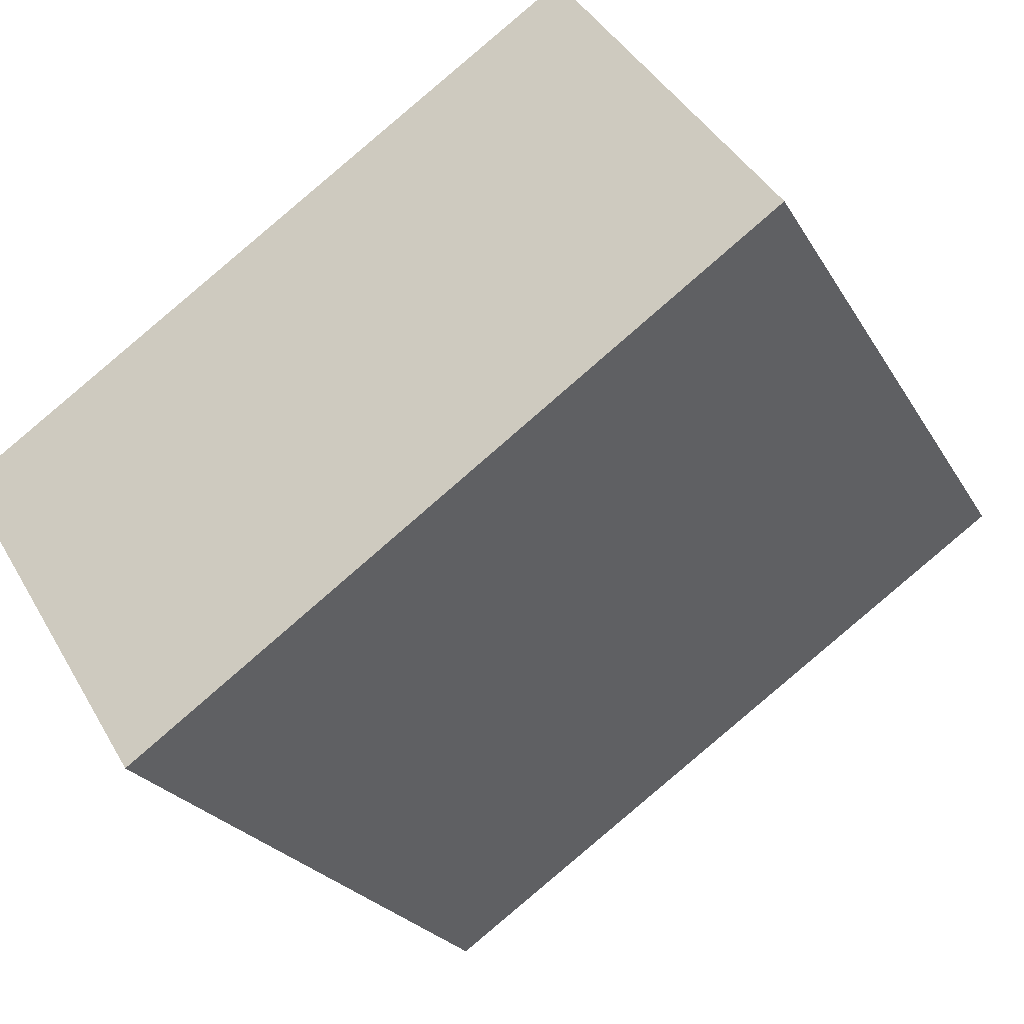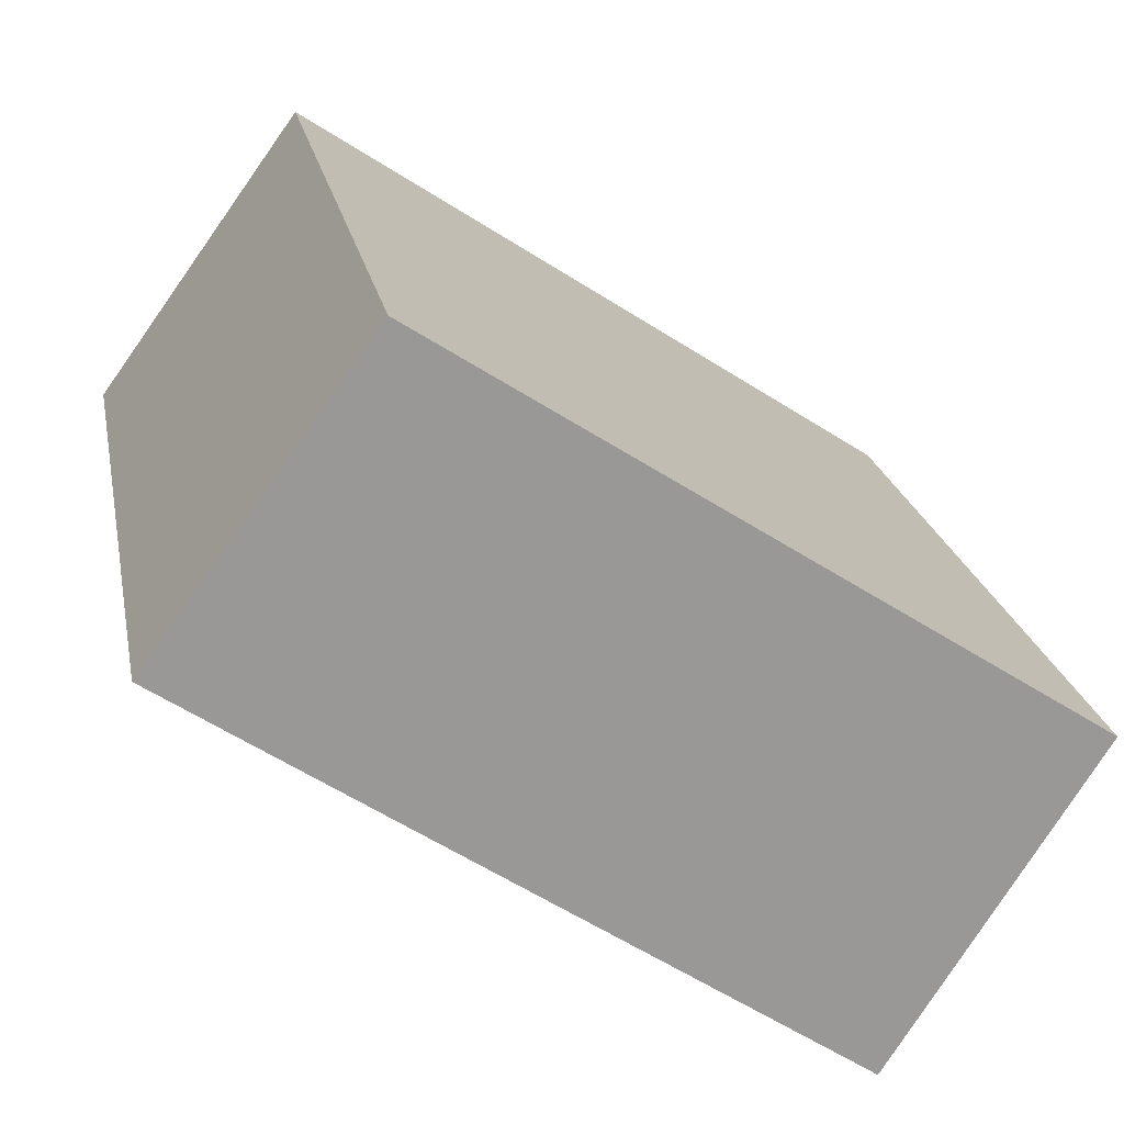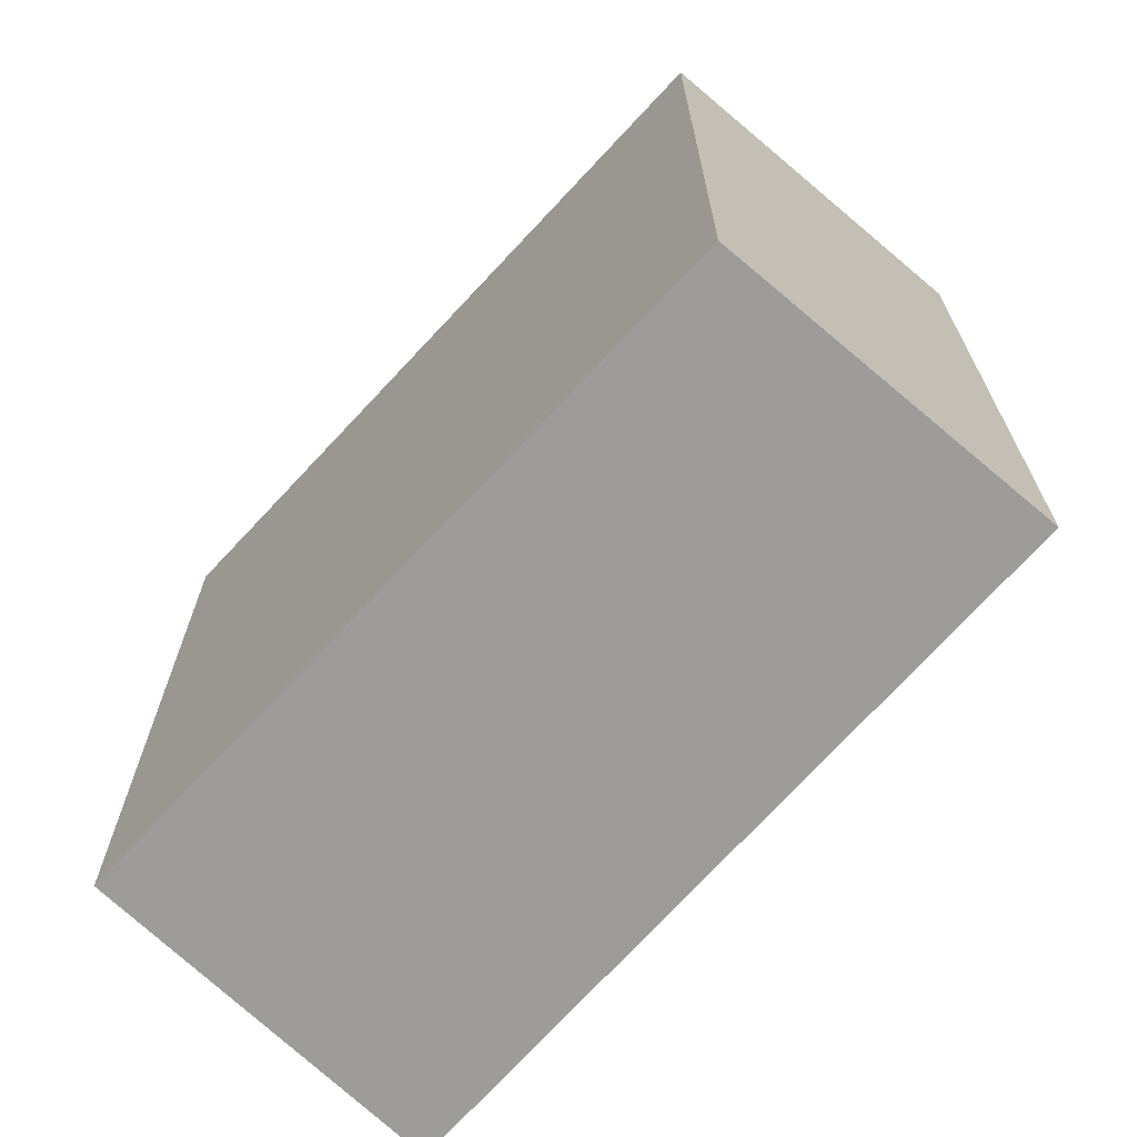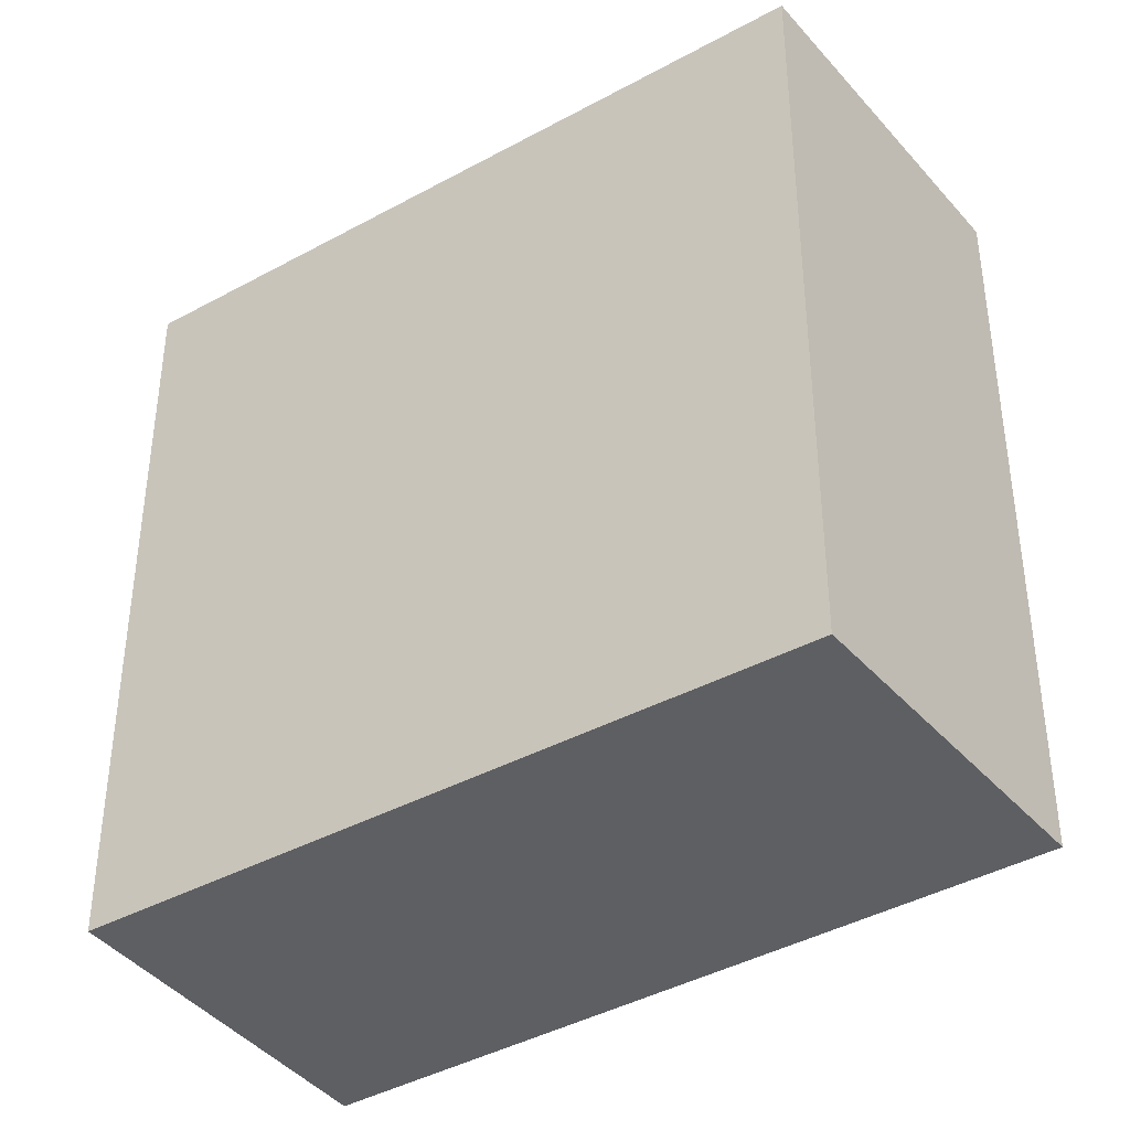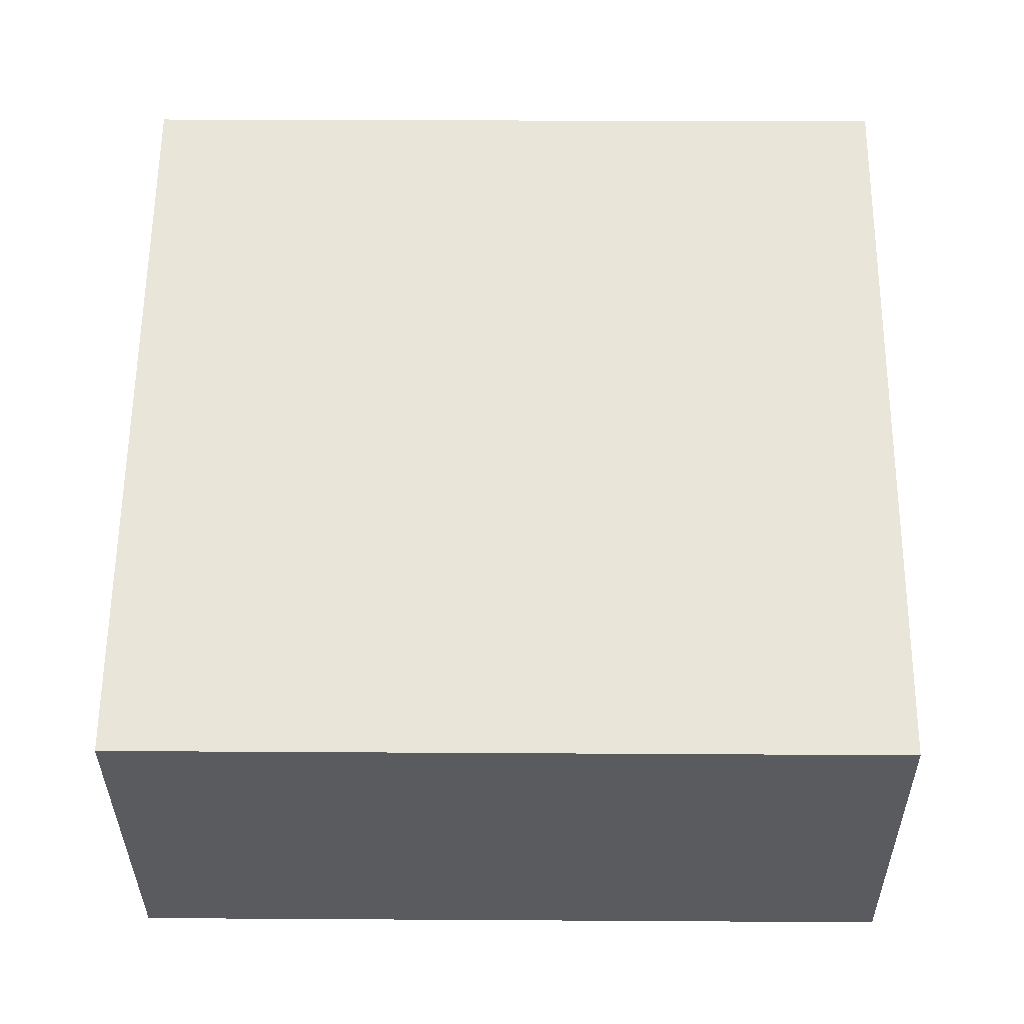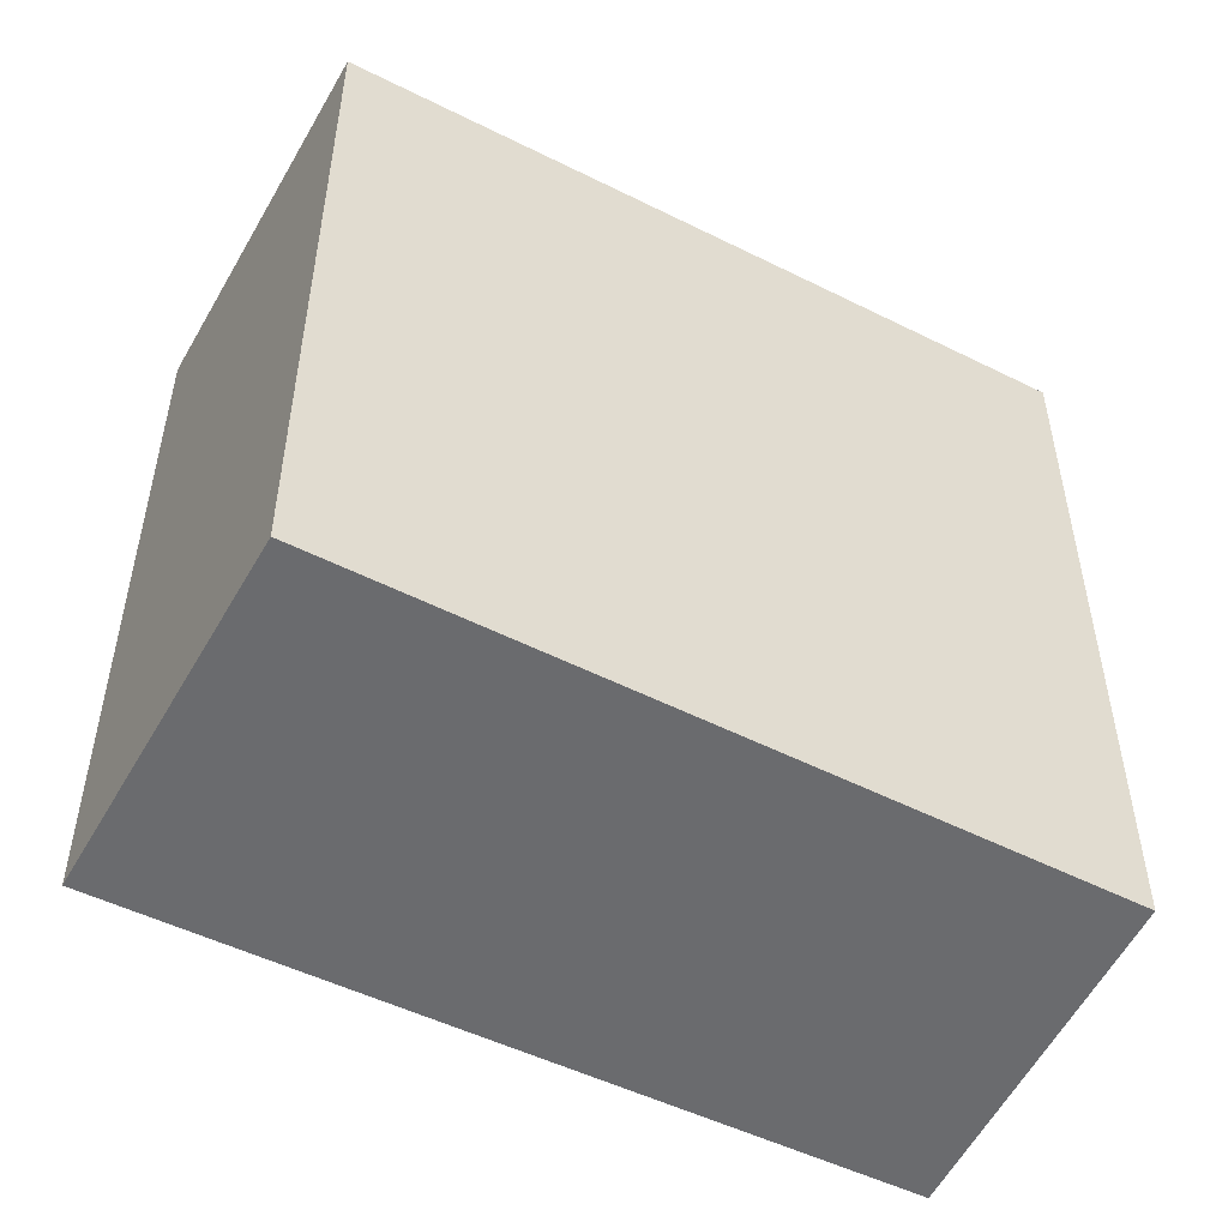
<metadata>
{"format":"obj","ext":"obj","renderer":"f3d","projection":"perspective","resolution":1024,"background":"white","views":[{"elev":-23.7,"azim":23.1,"up":"+Z"},{"elev":21.6,"azim":169.3,"up":"+Z"},{"elev":-70.0,"azim":13.7,"up":"+Y"},{"elev":-39.8,"azim":0.7,"up":"+Y"},{"elev":24.7,"azim":-89.4,"up":"+Z"},{"elev":-53.4,"azim":-61.6,"up":"+Y"}]}
</metadata>
<code>
v  0 2.987 1.829e-16
v  3.344 2.987 0.486
v  0.804 2.987 -1.265
v  2.498 2.987 1.647
v  2.498 -1.009e-16 1.647
v  3.344 -2.976e-17 0.486
v  0.804 7.746e-17 -1.265
v  0 0 0
g defaultobject
f 1 2 3
f 2 1 4
f 5 2 4
f 2 5 6
f 6 3 2
f 3 6 7
f 7 1 3
f 1 7 8
f 8 4 1
f 4 8 5
f 5 7 6
f 7 5 8

</code>
